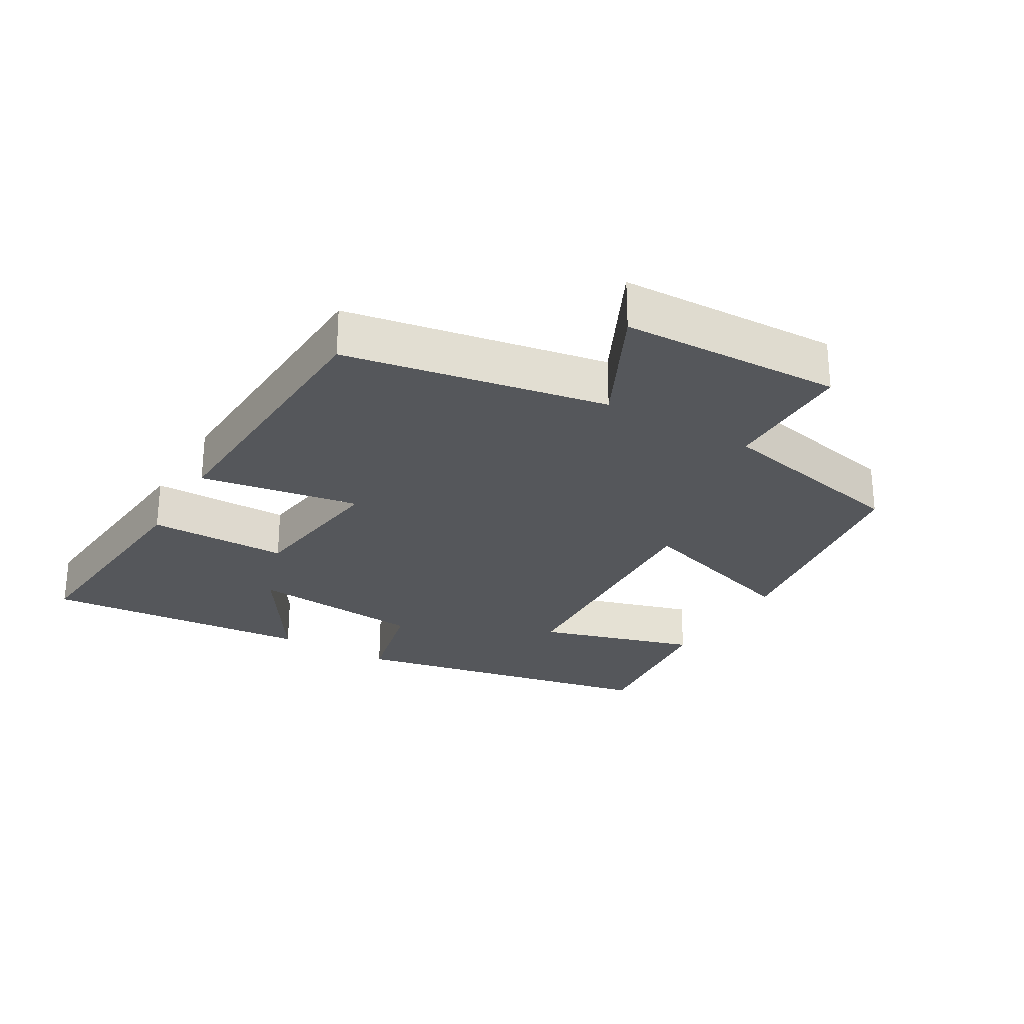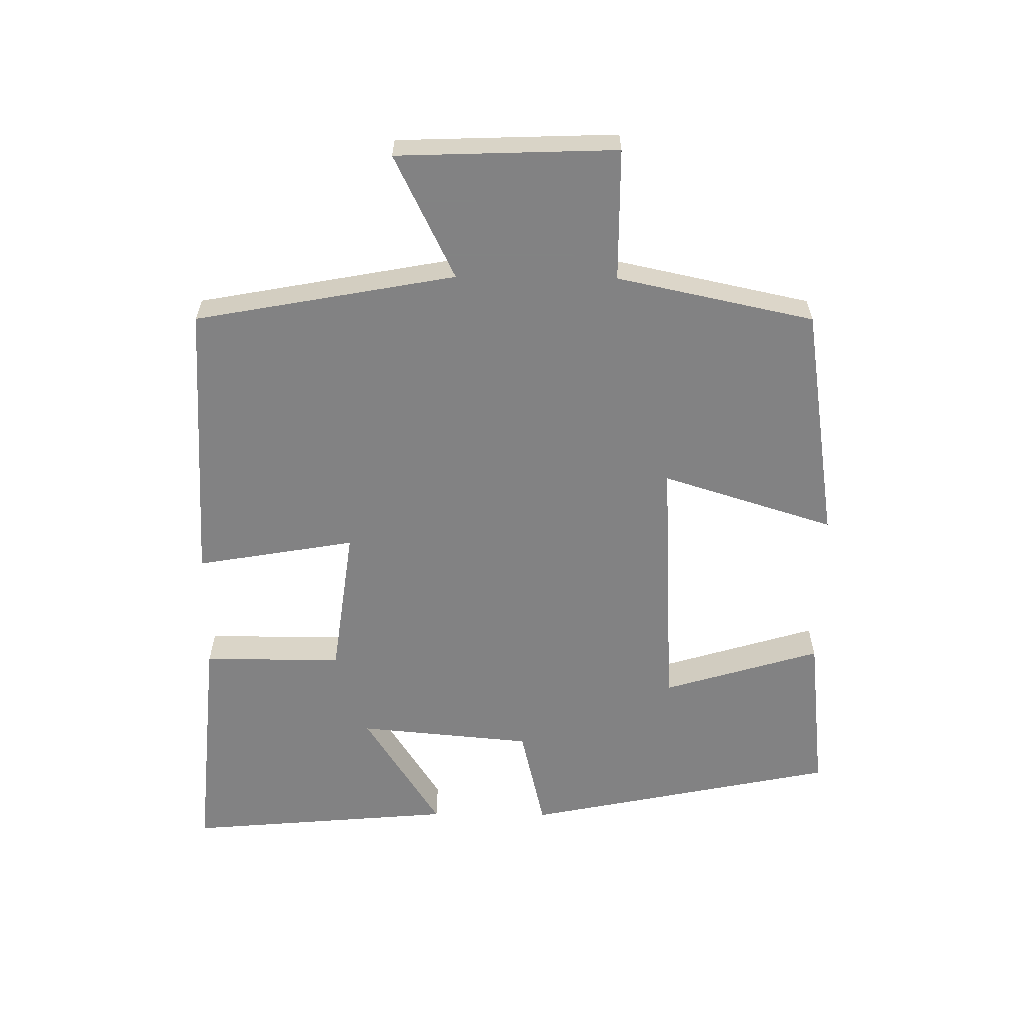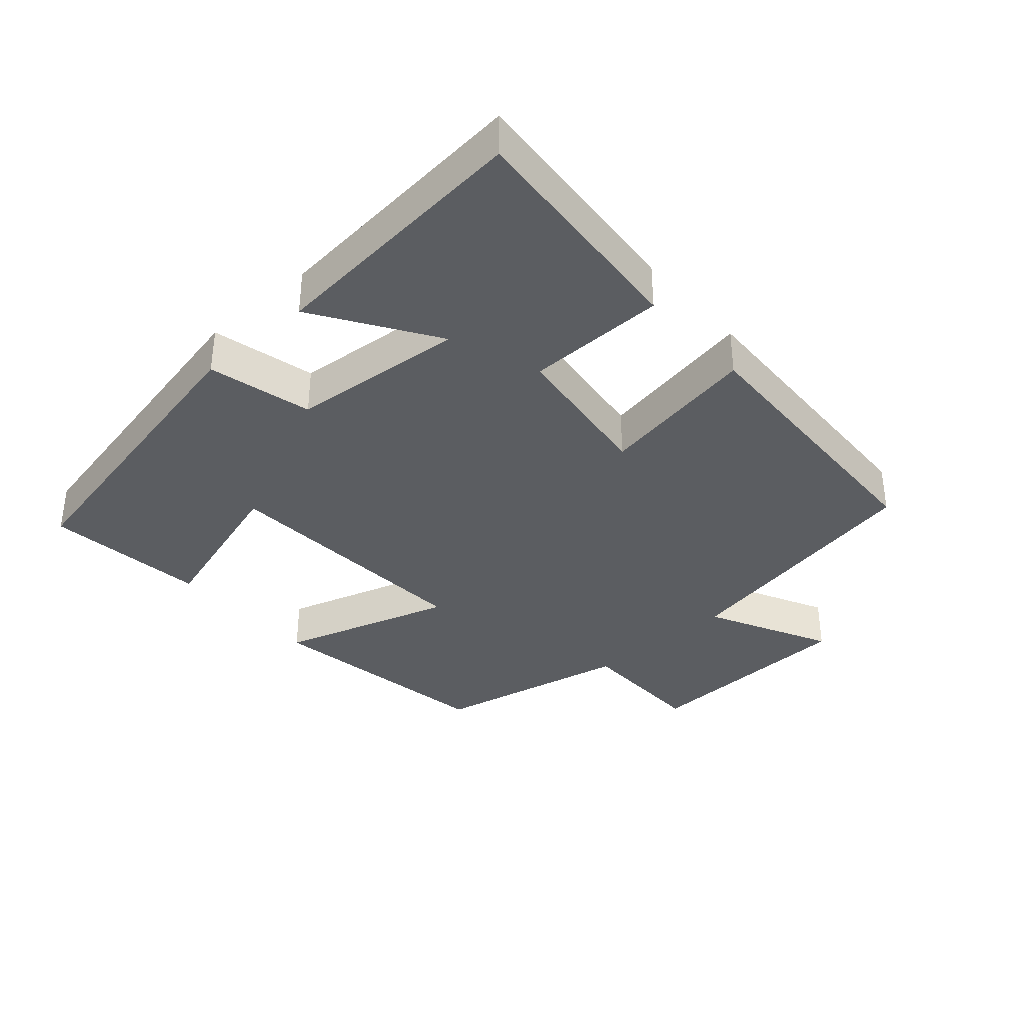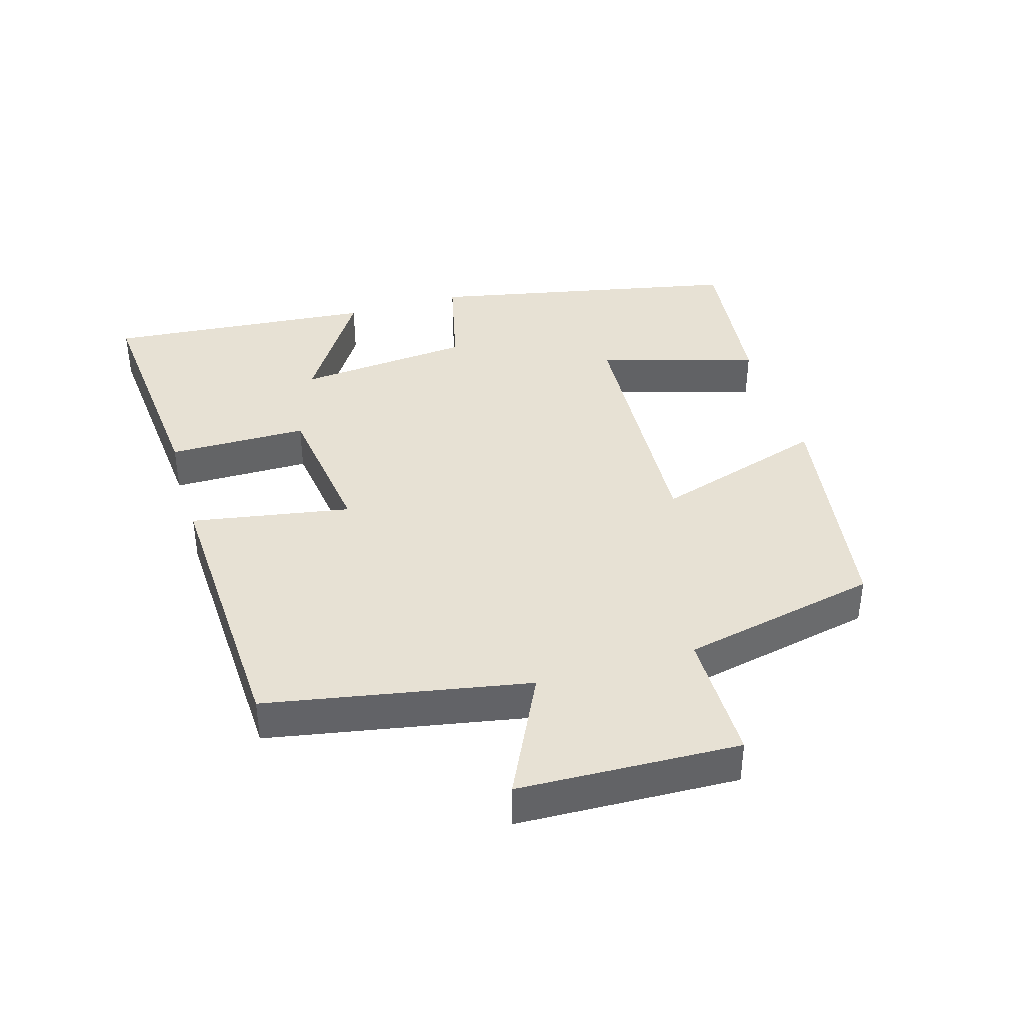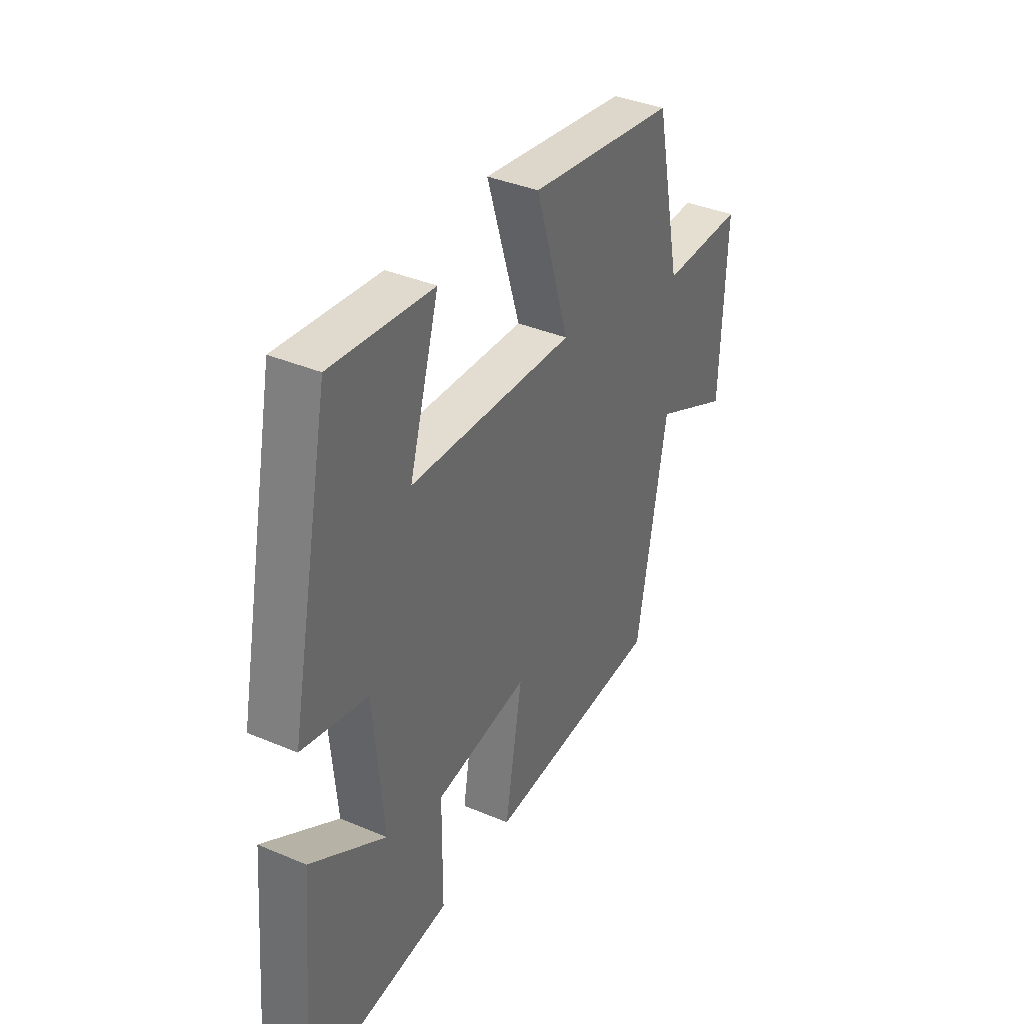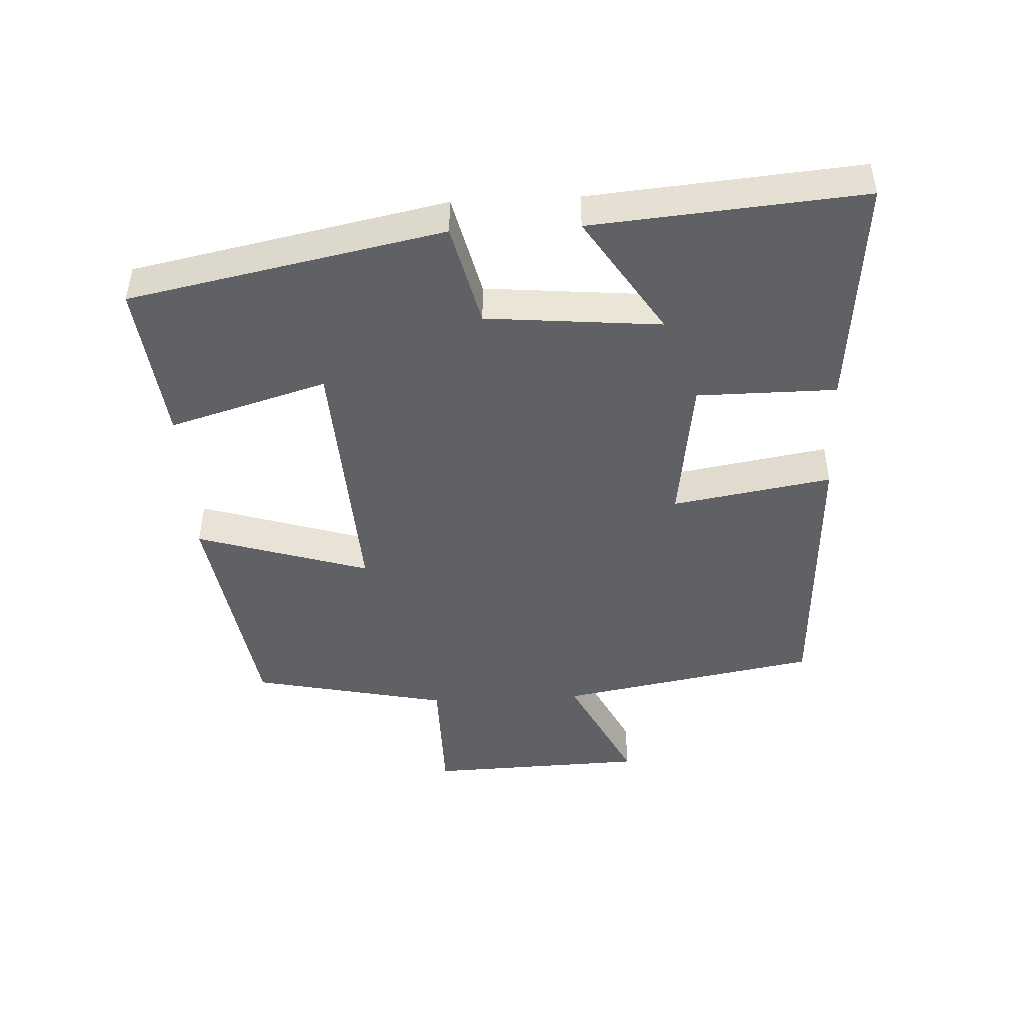
<metadata>
{"format":"obj","ext":"obj","renderer":"f3d","projection":"perspective","resolution":1024,"background":"white","views":[{"elev":-26.8,"azim":-120.5,"up":"+Y"},{"elev":-60.9,"azim":-90.6,"up":"+Y"},{"elev":-36.2,"azim":131.8,"up":"+Y"},{"elev":39.4,"azim":-106.5,"up":"+Y"},{"elev":37.7,"azim":118.4,"up":"+Z"},{"elev":-45.7,"azim":92.8,"up":"+Y"}]}
</metadata>
<code>
v 0.535 0.07 -0.531
v 0.183 0.07 -0.5
v 0.182 0.07 -0.291
v -0.042 0.07 -0.261
v -0.001 0.07 -0.5
v -0.428 0.07 -0.481
v -0.5 0.07 -0.09
v -0.686 0.07 -0.181
v -0.698 0.07 0.149
v -0.5 0.07 0.15
v -0.437 0.07 0.446
v -0.083 0.07 0.5
v -0.164 0.07 0.241
v 0.232 0.07 0.263
v 0.161 0.07 0.5
v 0.404 0.07 0.527
v 0.5 0.07 0.057
v 0.344 0.07 0.02
v 0.32 0.07 -0.242
v 0.5 0.07 -0.127
v 0.535 0 -0.531
v 0.183 0 -0.5
v 0.182 0 -0.291
v -0.042 0 -0.261
v -0.001 0 -0.5
v -0.428 0 -0.481
v -0.5 0 -0.09
v -0.686 0 -0.181
v -0.698 0 0.149
v -0.5 0 0.15
v -0.437 0 0.446
v -0.083 0 0.5
v -0.164 0 0.241
v 0.232 0 0.263
v 0.161 0 0.5
v 0.404 0 0.527
v 0.5 0 0.057
v 0.344 0 0.02
v 0.32 0 -0.242
v 0.5 0 -0.127
f 19 20 1 2
f 18 19 2 3
f 15 16 17 18
f 14 15 18
f 13 14 18 3
f 10 11 12 13
f 10 13 3 4
f 7 8 9 10
f 6 7 10
f 4 5 6 10
f 22 21 40 39
f 23 22 39 38
f 38 37 36 35
f 38 35 34
f 23 38 34 33
f 33 32 31 30
f 24 23 33 30
f 30 29 28 27
f 30 27 26
f 30 26 25 24
f 1 21 22 2
f 2 22 23 3
f 3 23 24 4
f 4 24 25 5
f 5 25 26 6
f 6 26 27 7
f 7 27 28 8
f 8 28 29 9
f 9 29 30 10
f 10 30 31 11
f 11 31 32 12
f 12 32 33 13
f 13 33 34 14
f 14 34 35 15
f 15 35 36 16
f 16 36 37 17
f 17 37 38 18
f 18 38 39 19
f 19 39 40 20
f 20 40 21 1

</code>
